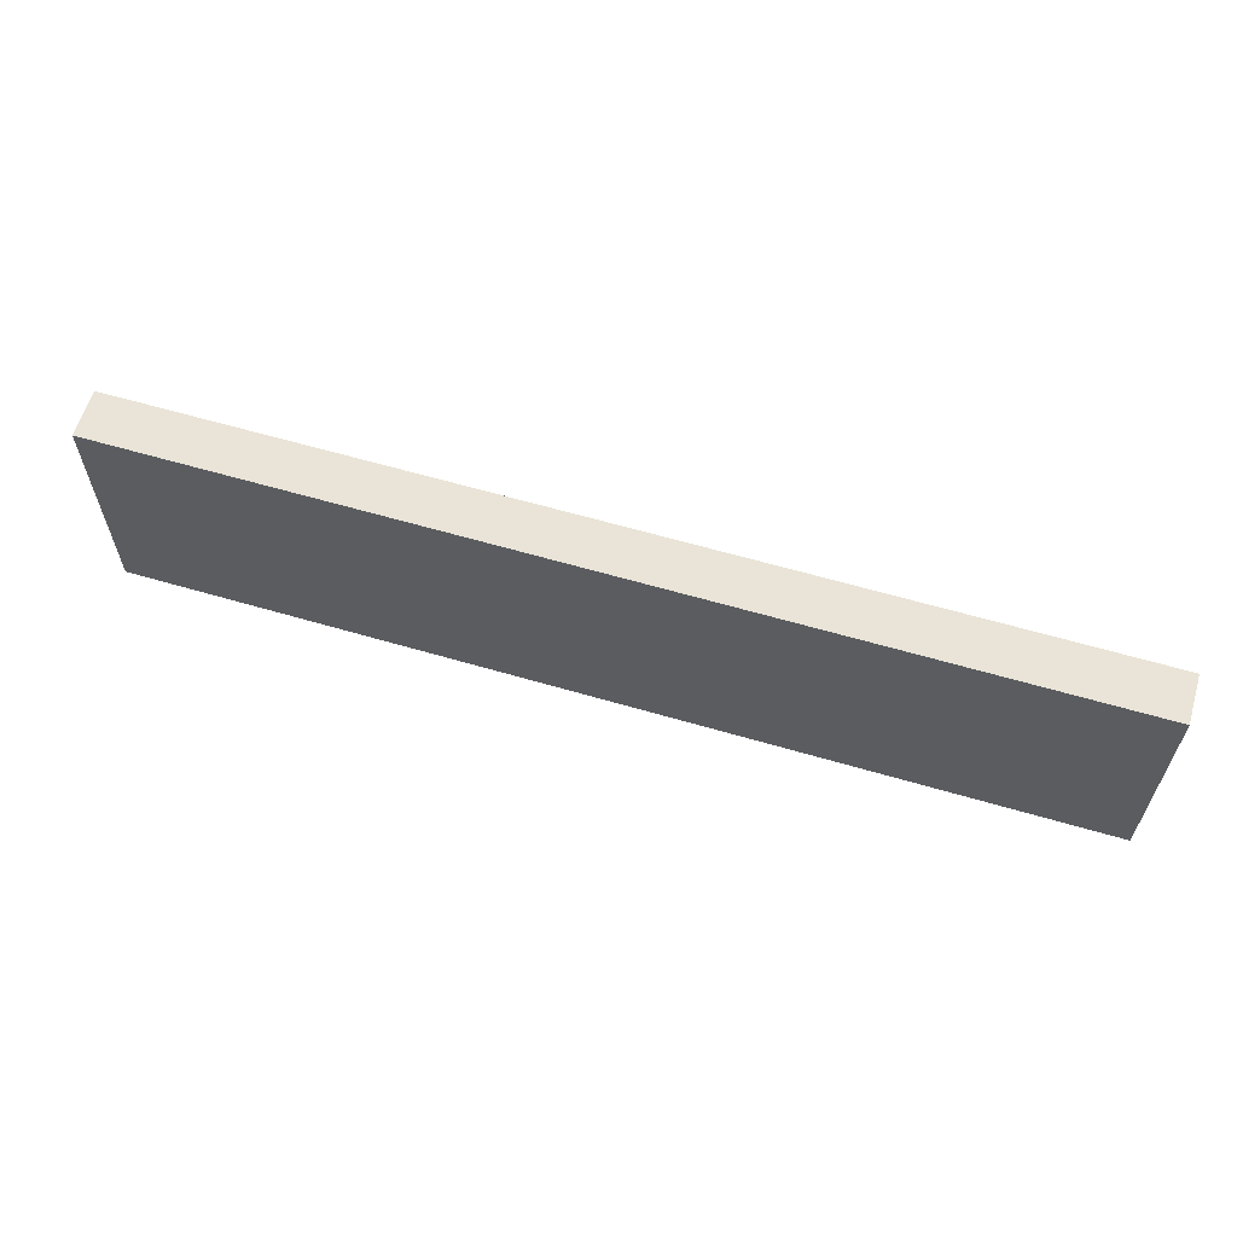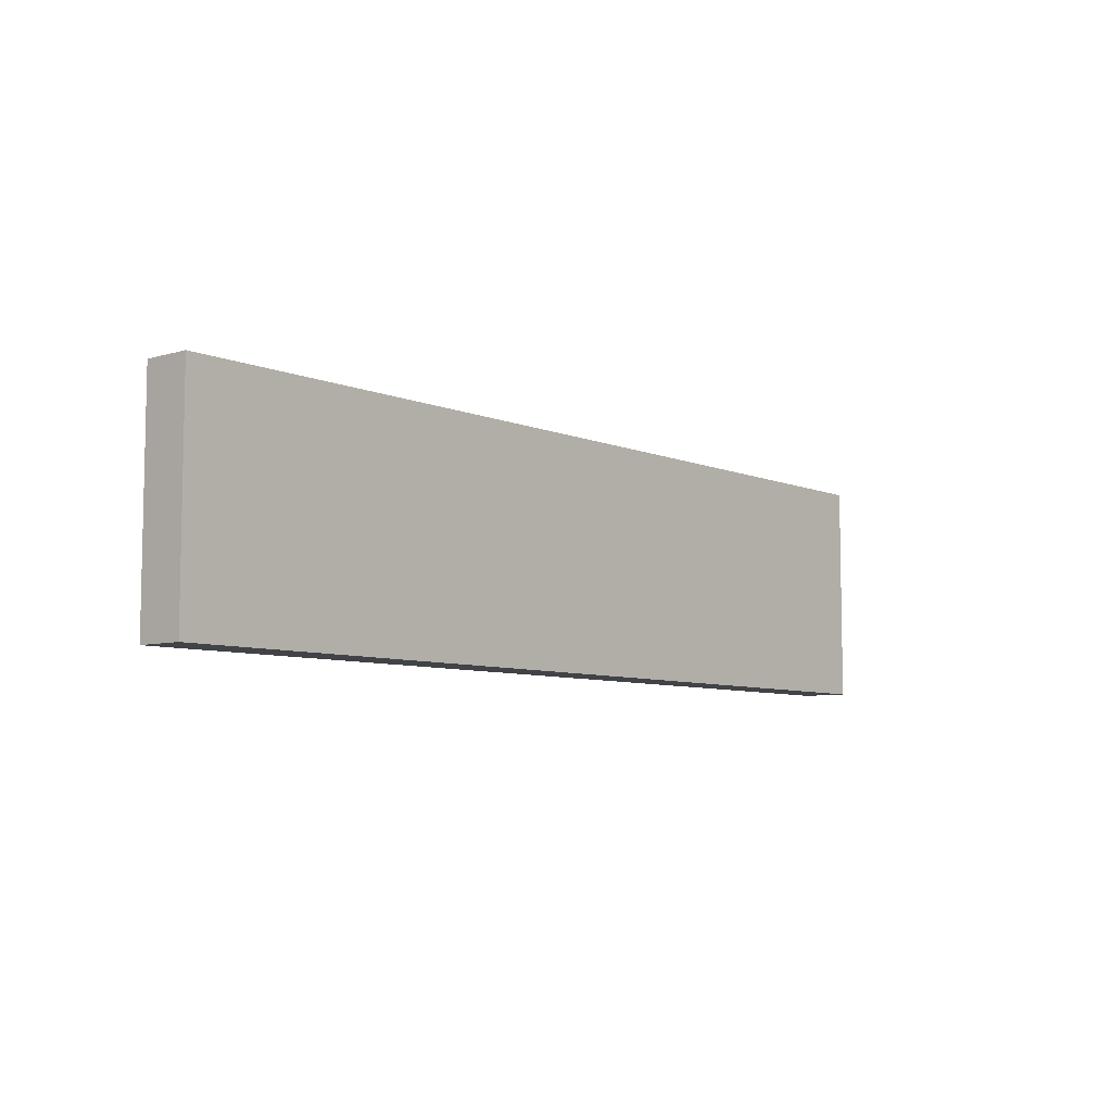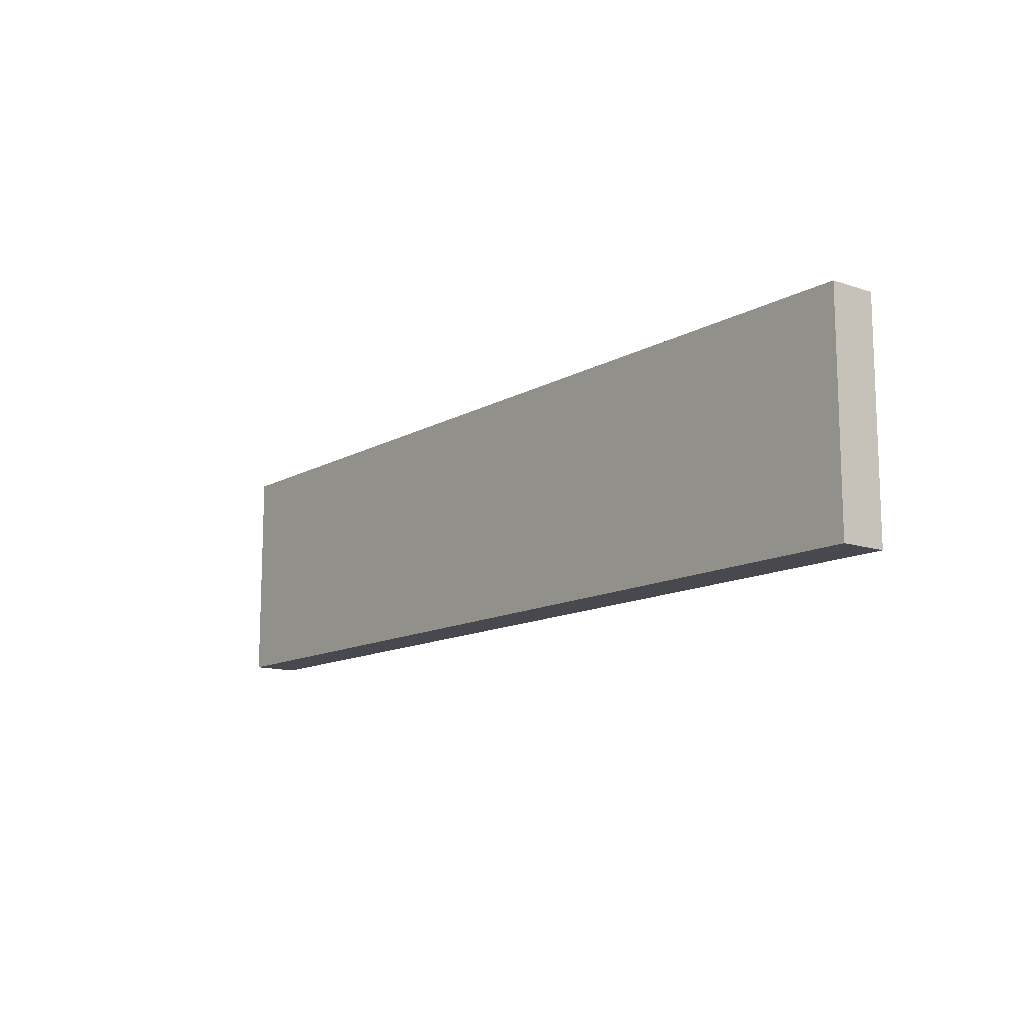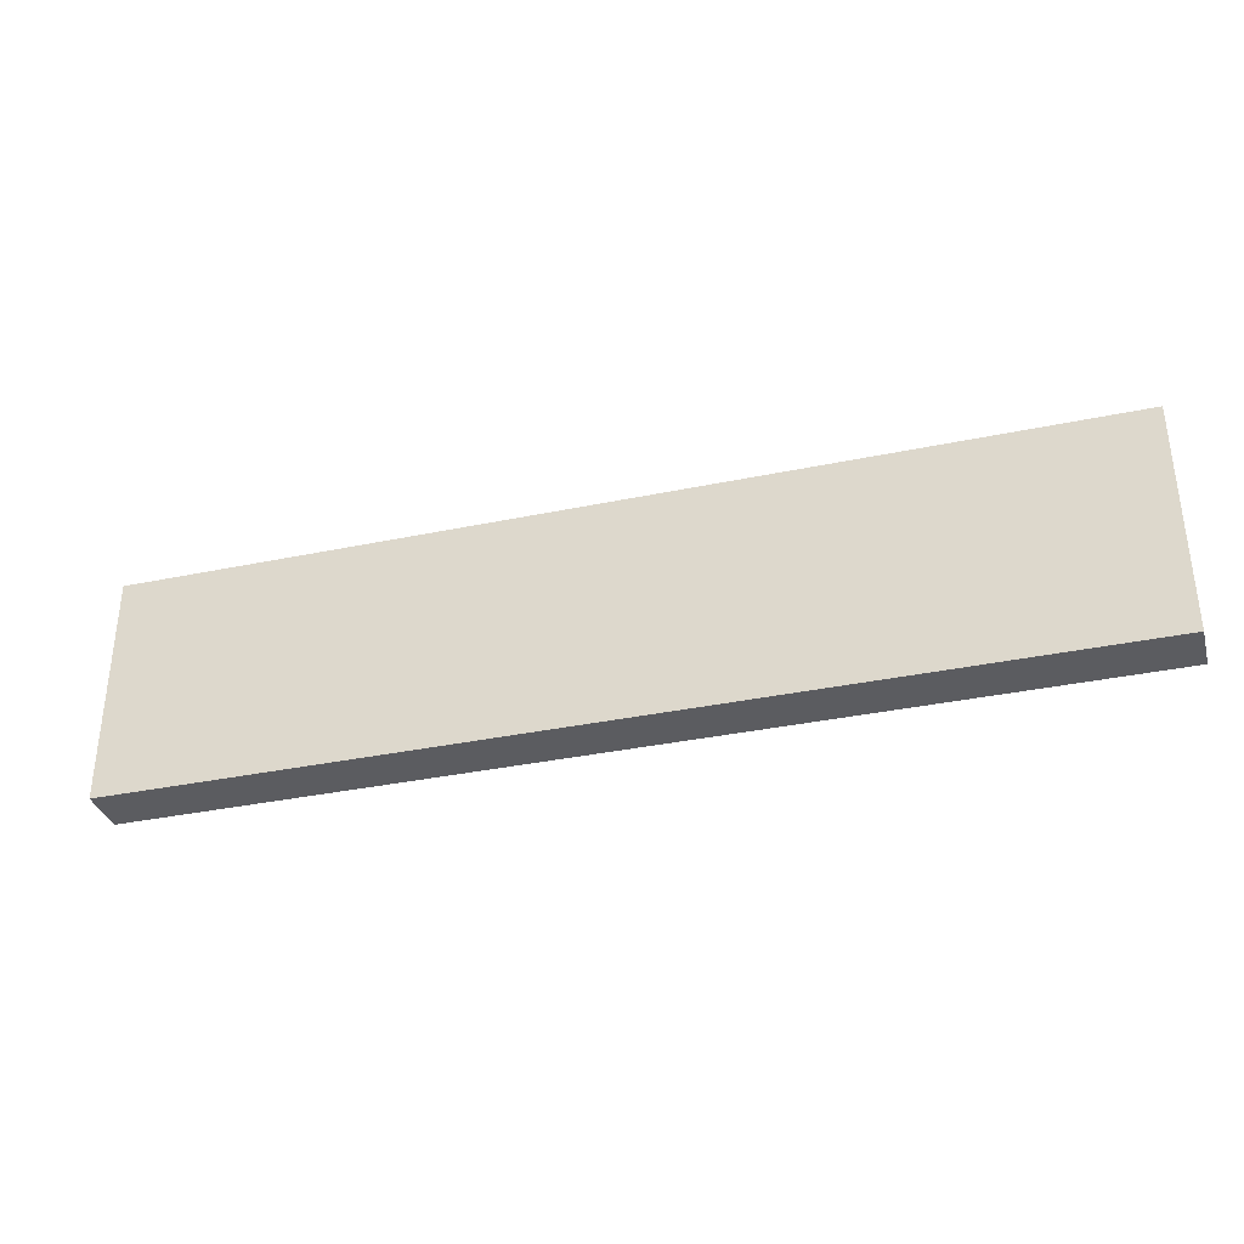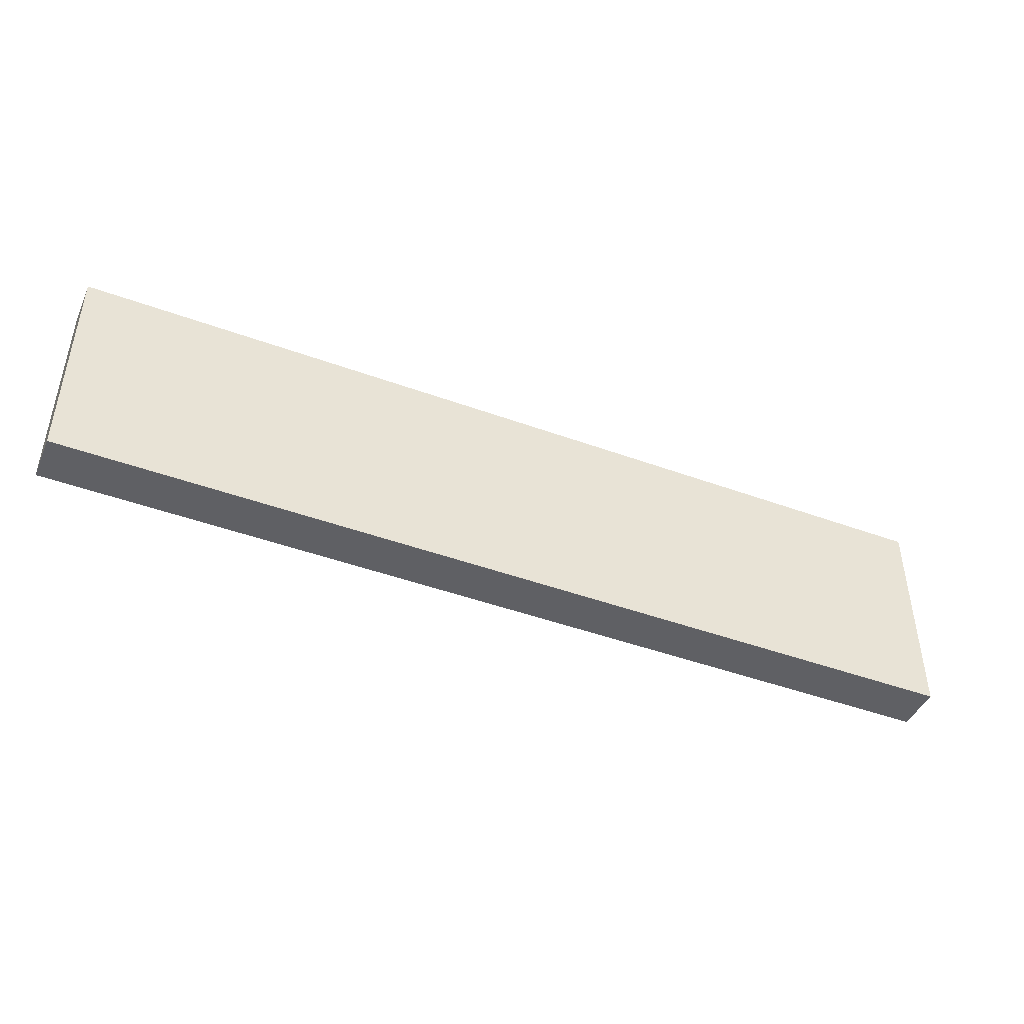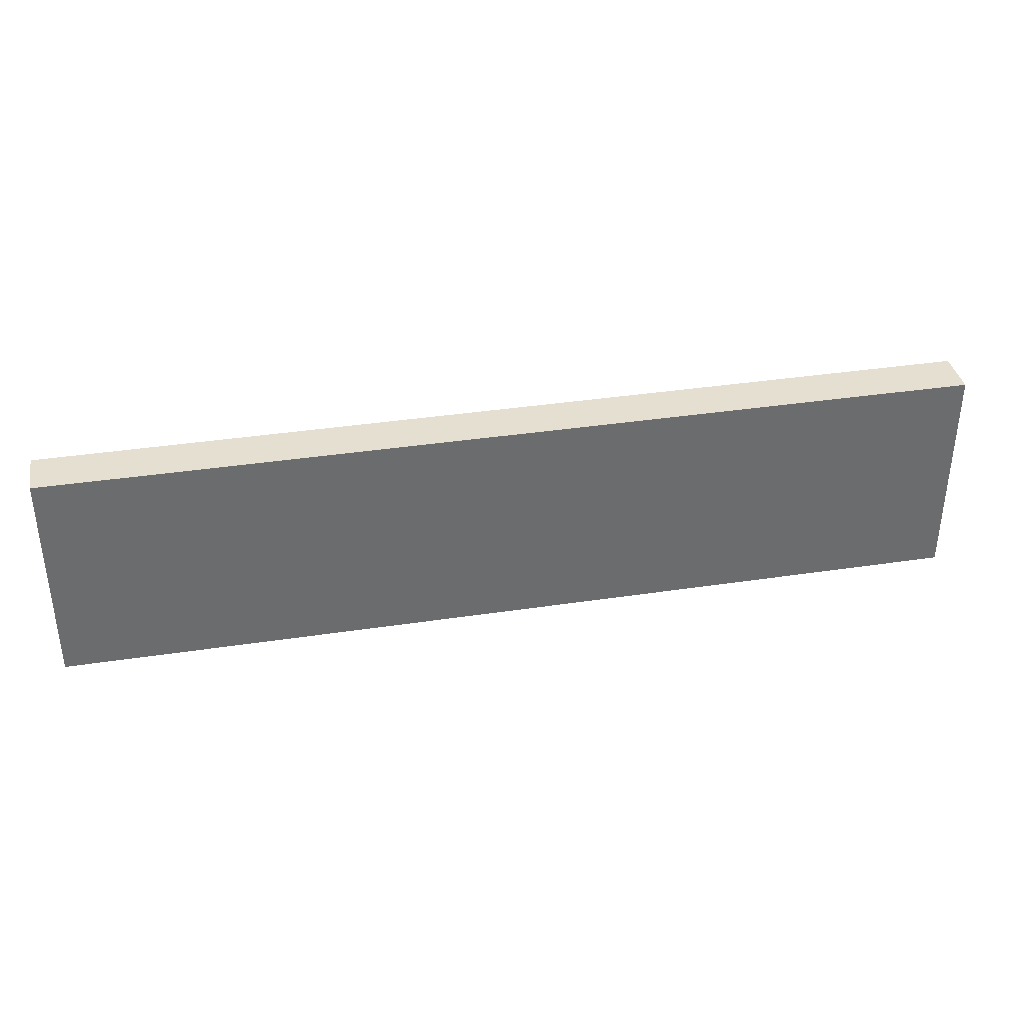
<metadata>
{"format":"obj","ext":"obj","renderer":"f3d","projection":"perspective","resolution":1024,"background":"white","views":[{"elev":60.9,"azim":16.7,"up":"+Y"},{"elev":-7.2,"azim":-49.8,"up":"+Y"},{"elev":-12.7,"azim":-127.9,"up":"+Y"},{"elev":-34.8,"azim":-164.3,"up":"+Y"},{"elev":-44.7,"azim":-23.1,"up":"+Y"},{"elev":36.8,"azim":168.9,"up":"+Y"}]}
</metadata>
<code>
o Cube
v -50 -12 2.5
v -50 -12 -2.5
v 50 -12 -2.5
v 50 -12 2.5
v -50 12 2.5
v -50 12 -2.5
v 50 12 -2.5
v 50 12 2.5
f 6 2 1
f 7 3 2
f 8 4 3
f 5 1 4
f 2 3 4
f 7 6 5
f 5 6 1
f 6 7 2
f 7 8 3
f 8 5 4
f 1 2 4
f 8 7 5

</code>
